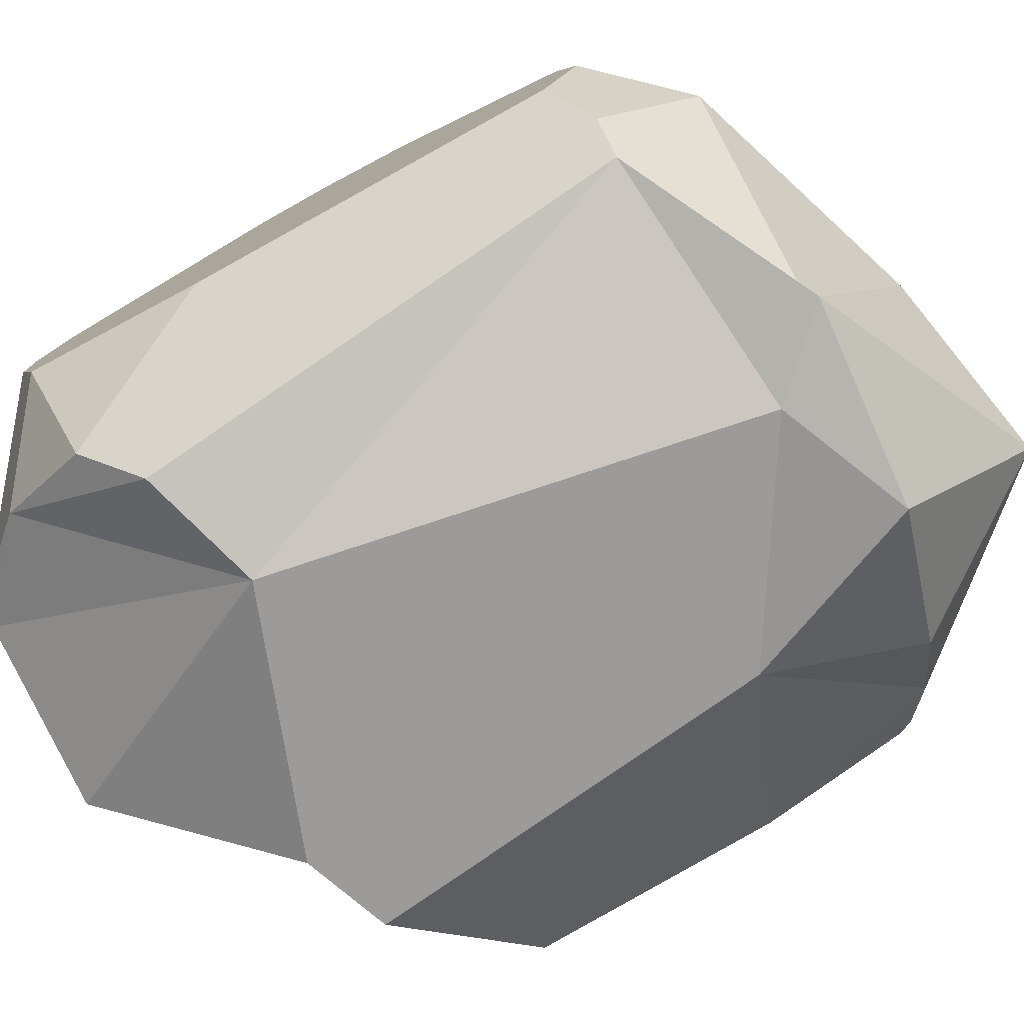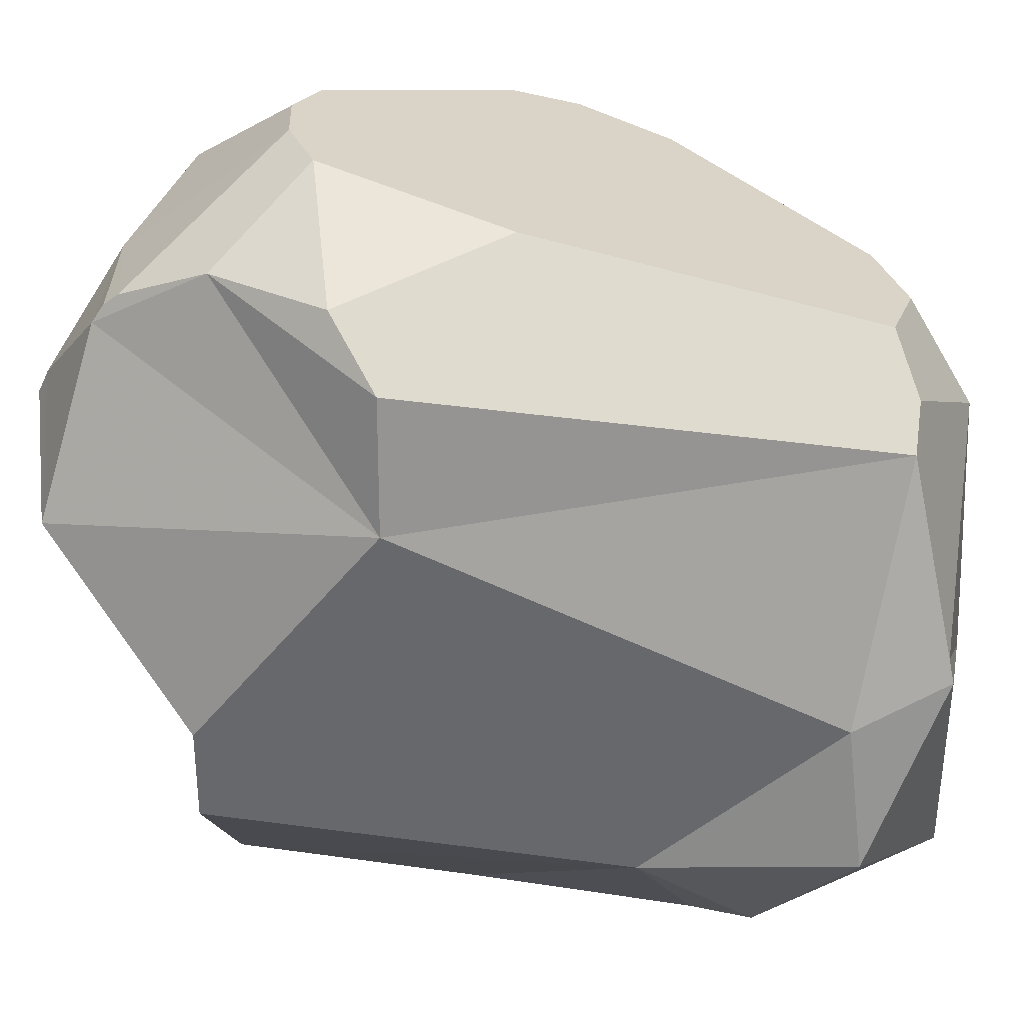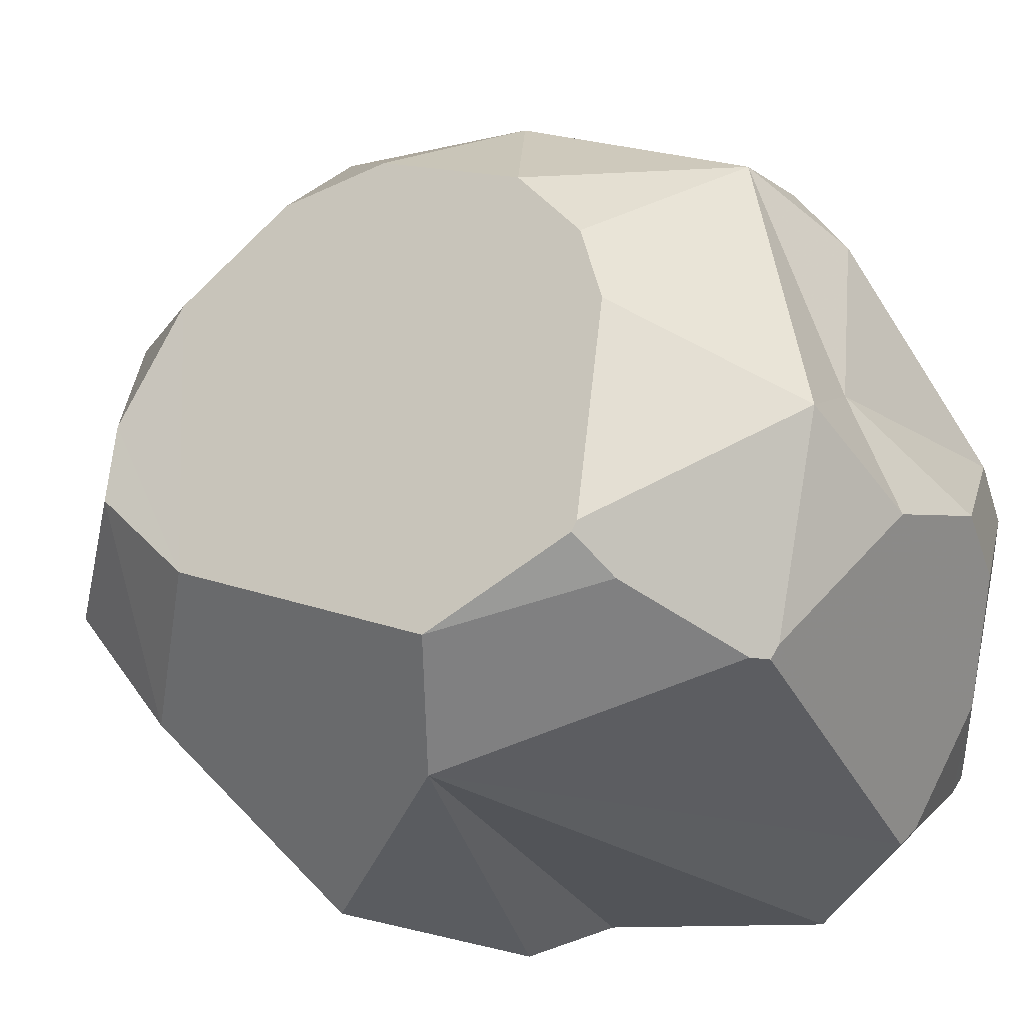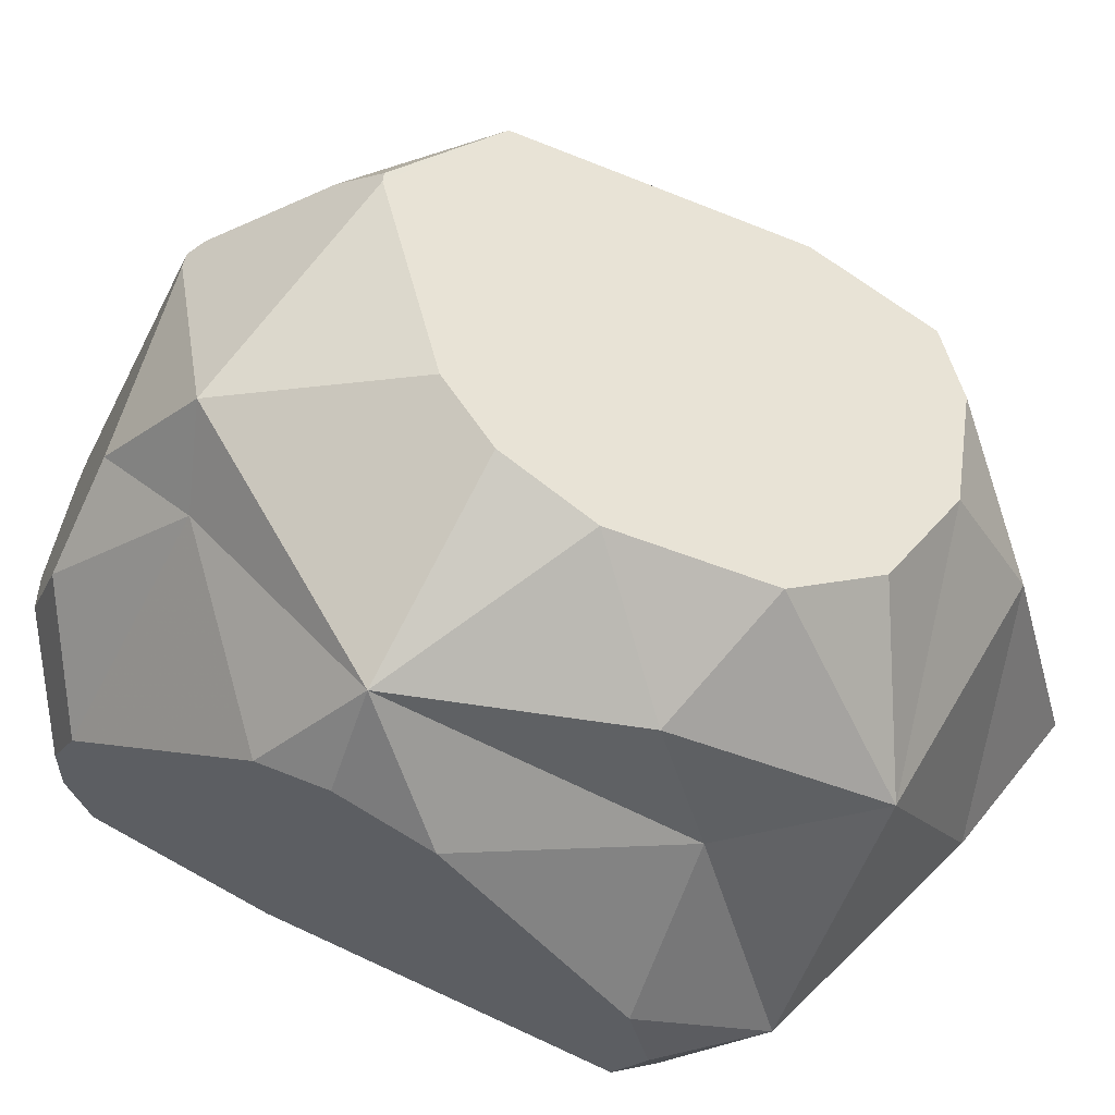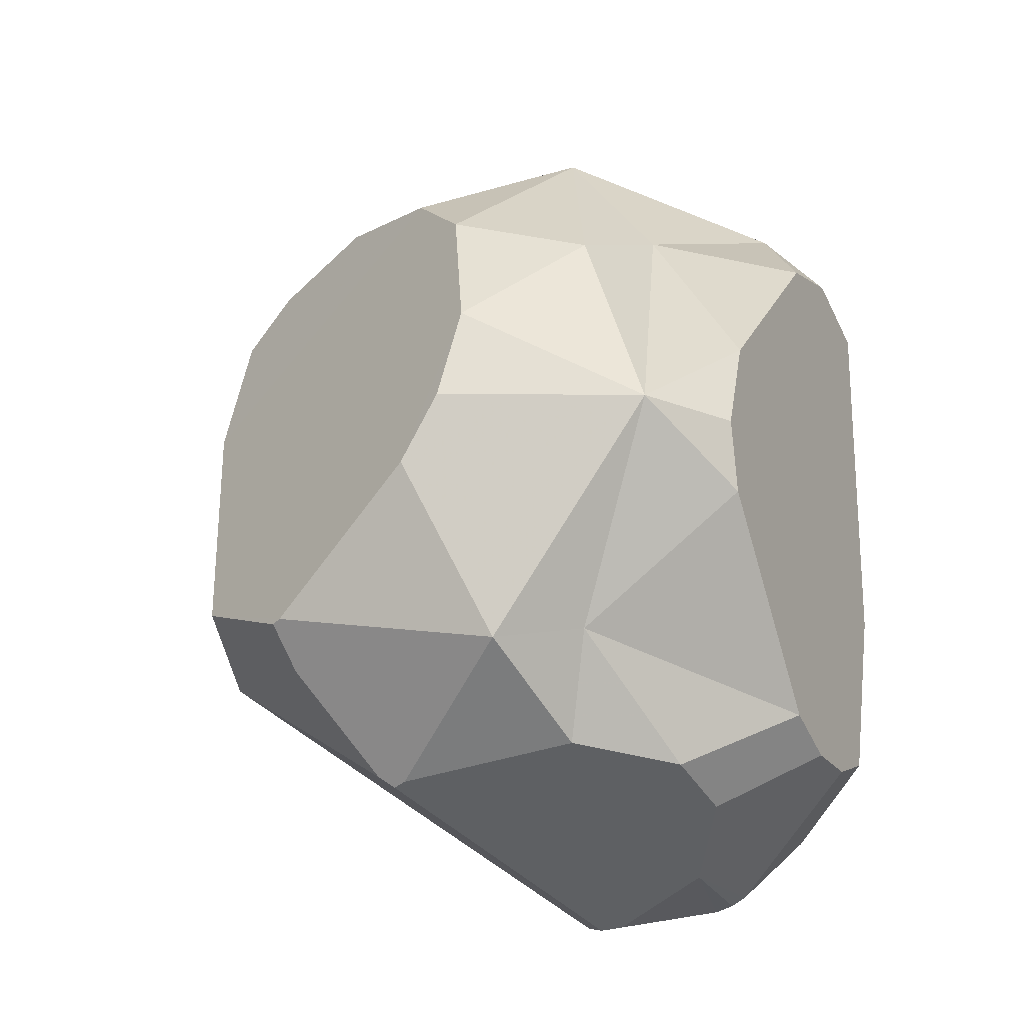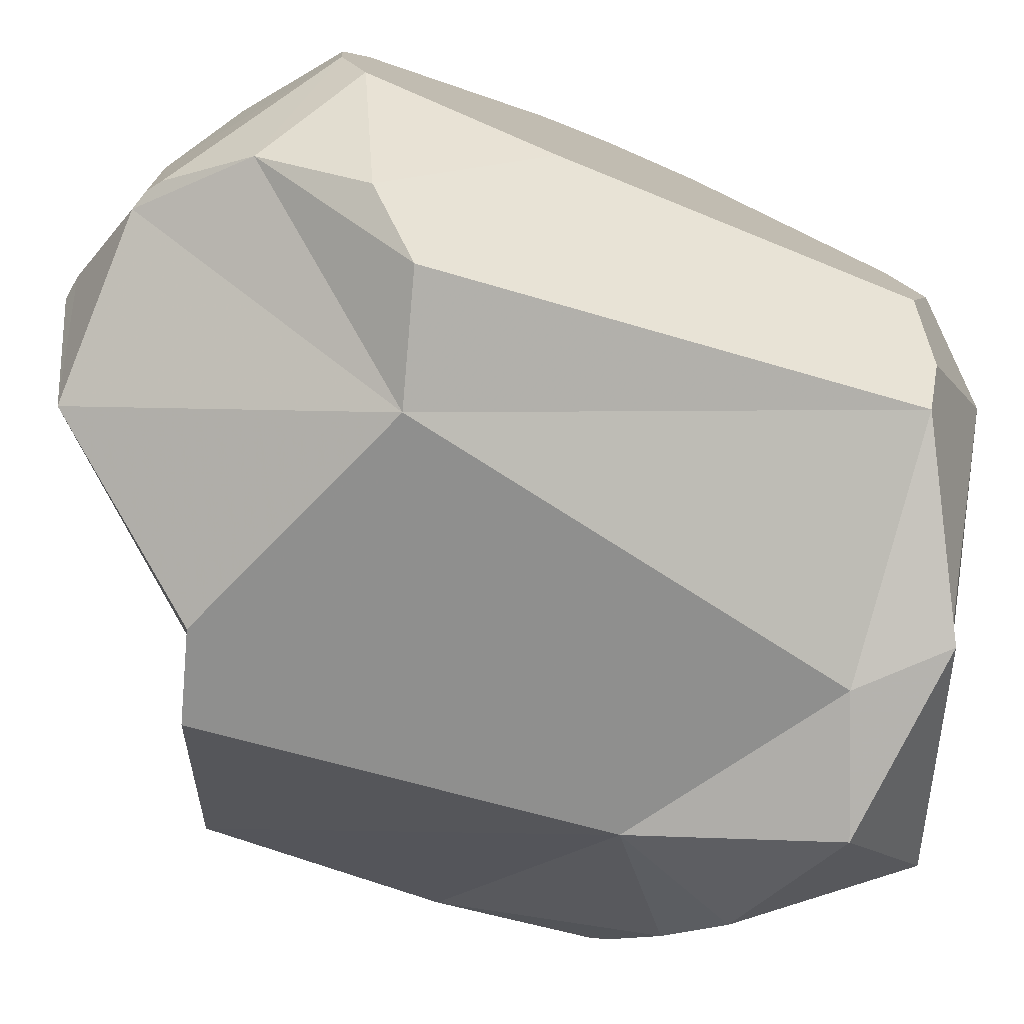
<metadata>
{"format":"obj","ext":"obj","renderer":"f3d","projection":"perspective","resolution":1024,"background":"white","views":[{"elev":-72.0,"azim":-63.0,"up":"+Y"},{"elev":-58.4,"azim":-109.5,"up":"+Y"},{"elev":50.5,"azim":135.8,"up":"+Y"},{"elev":70.1,"azim":-65.6,"up":"+Y"},{"elev":-23.7,"azim":-159.0,"up":"+Z"},{"elev":-71.6,"azim":-114.7,"up":"+Y"}]}
</metadata>
<code>
o Icosphere_Rock
v -0.04117 0.04239 0.1107
v -0.0719 0.1364 0.04649
v -0.06781 0.1293 -0.0602
v -0.09979 0.04963 0.08855
v -0.08147 0.1053 0.06157
v -0.05684 0.1022 0.09426
v -0.09133 0.1482 -0.007334
v 0.000523 0.02242 0.1205
v 0.008808 0.07709 0.1007
v -0.04933 0.1455 -0.06574
v -0.1178 0.05496 0.06663
v -0.1154 0.07702 0.06057
v -0.1151 0.03285 -0.07344
v -0.1079 0.1238 -0.02639
v -0.1105 0.08078 -0.07316
v -0.1135 0.04782 -0.07941
v -0.1118 0.06442 -0.07945
v -0.1081 0.1285 -0.008614
v -0.1095 0.1217 0.01489
v -0.0453 0.03549 -0.1138
v -0.08312 0.09919 -0.08904
v -0.05979 0.1169 -0.08585
v -0.01349 0.1166 -0.09095
v -0.07291 0.05089 -0.1058
v -0.01007 0.1153 -0.09176
v -0.03943 0.03591 -0.1143
v -0.08657 0.07928 -0.0951
v 0.009642 0.1356 -0.06405
v -0.006271 0.1169 -0.08903
v 0.06154 0.04807 0.06454
v 0.02624 0.006172 0.08197
v 0.05851 0.04505 0.06827
v 0.0461 0.0306 0.07552
v -0.03646 0.1415 0.05765
v 0.0379 0.09382 0.07329
v 0.05238 0.08881 0.06114
v 0.01017 0.1454 -0.05272
v -0.04458 0.1565 0.02099
v -0.0295 0.1594 -0.02048
v -0.03973 0.1606 -0.003595
v 0.009037 0.1084 0.08127
v -0.01969 0.1269 0.0747
v 0.01249 0.1443 -0.0535
v -0.0923 0.01234 -0.08832
v -0.06875 0.02022 -0.1079
v -0.02531 0.00575 -0.1056
v -0.07724 0.02004 -0.1044
v -0.07358 0.02069 -0.1067
v -0.1109 0.01932 0.06725
v -0.1175 0.02437 -0.02847
v -0.1197 0.03268 0.05902
v -0.1008 -0.003792 -0.06364
v -0.0609 -0.008108 0.0935
v -0.06545 -0.006403 0.09078
v -0.09193 -0.017 -0.04959
v -0.1036 0.007883 0.06792
v 0.02377 -0.01483 -0.0536
v 0.01002 -0.008845 0.04581
v 0.001651 -0.0174 -0.06121
v -0.01253 -0.01634 0.09087
v -0.06309 -0.0217 -0.03927
v -0.04324 -0.01149 0.07614
v 0.0508 0.08857 -0.04891
v 0.06718 0.03365 -0.03508
v 0.06909 0.0492 0.02614
v 0.04246 0.1227 -0.0392
v 0.05659 0.09558 0.02787
f 51 4 11
f 4 12 11
f 12 5 19
f 3 7 10
f 1 8 9
f 63 66 67
f 24 23 26
f 41 9 35
f 6 41 42
f 6 1 9
f 14 3 15
f 7 14 18
f 19 7 18
f 5 2 7
f 5 6 2
f 5 4 6
f 4 1 6
f 56 55 61
f 22 10 23
f 44 16 47
f 17 27 24
f 3 22 21
f 27 15 21
f 20 46 45
f 24 45 48
f 43 66 28
f 9 33 32
f 8 31 33
f 7 39 10
f 7 38 40
f 10 39 37
f 29 25 23
f 32 36 35
f 6 34 2
f 2 34 38
f 58 60 62
f 13 52 50
f 50 19 14
f 50 56 51
f 4 56 54
f 1 53 8
f 54 1 4
f 53 60 8
f 61 44 45
f 60 31 8
f 25 29 63
f 39 38 67
f 36 65 67
f 33 31 58
f 28 63 29
f 51 49 4
f 4 5 12
f 67 65 63
f 65 64 63
f 25 26 23
f 26 20 24
f 24 27 22
f 27 21 22
f 22 23 24
f 6 9 41
f 7 3 14
f 19 5 7
f 61 62 56
f 62 53 54
f 56 62 54
f 44 13 16
f 48 47 24
f 47 16 24
f 16 17 24
f 3 10 22
f 17 15 27
f 15 3 21
f 20 26 46
f 24 20 45
f 9 8 33
f 7 40 39
f 7 2 38
f 23 10 28
f 10 37 28
f 37 43 28
f 28 29 23
f 35 9 32
f 32 30 36
f 6 42 34
f 62 61 58
f 61 59 58
f 59 57 58
f 13 44 52
f 14 15 50
f 15 17 50
f 17 16 50
f 16 13 50
f 50 51 12
f 51 11 12
f 12 19 50
f 19 18 14
f 50 52 55
f 55 56 50
f 56 49 51
f 4 49 56
f 54 53 1
f 53 62 60
f 48 45 47
f 45 46 61
f 47 45 44
f 46 59 61
f 61 55 44
f 55 52 44
f 60 58 31
f 63 64 57
f 57 59 63
f 59 46 63
f 46 26 63
f 26 25 63
f 67 66 39
f 66 43 37
f 39 66 37
f 39 40 38
f 38 34 67
f 34 42 67
f 42 41 67
f 41 35 67
f 35 36 67
f 36 30 65
f 58 57 64
f 64 65 58
f 65 30 32
f 58 65 33
f 32 33 65
f 28 66 63

</code>
